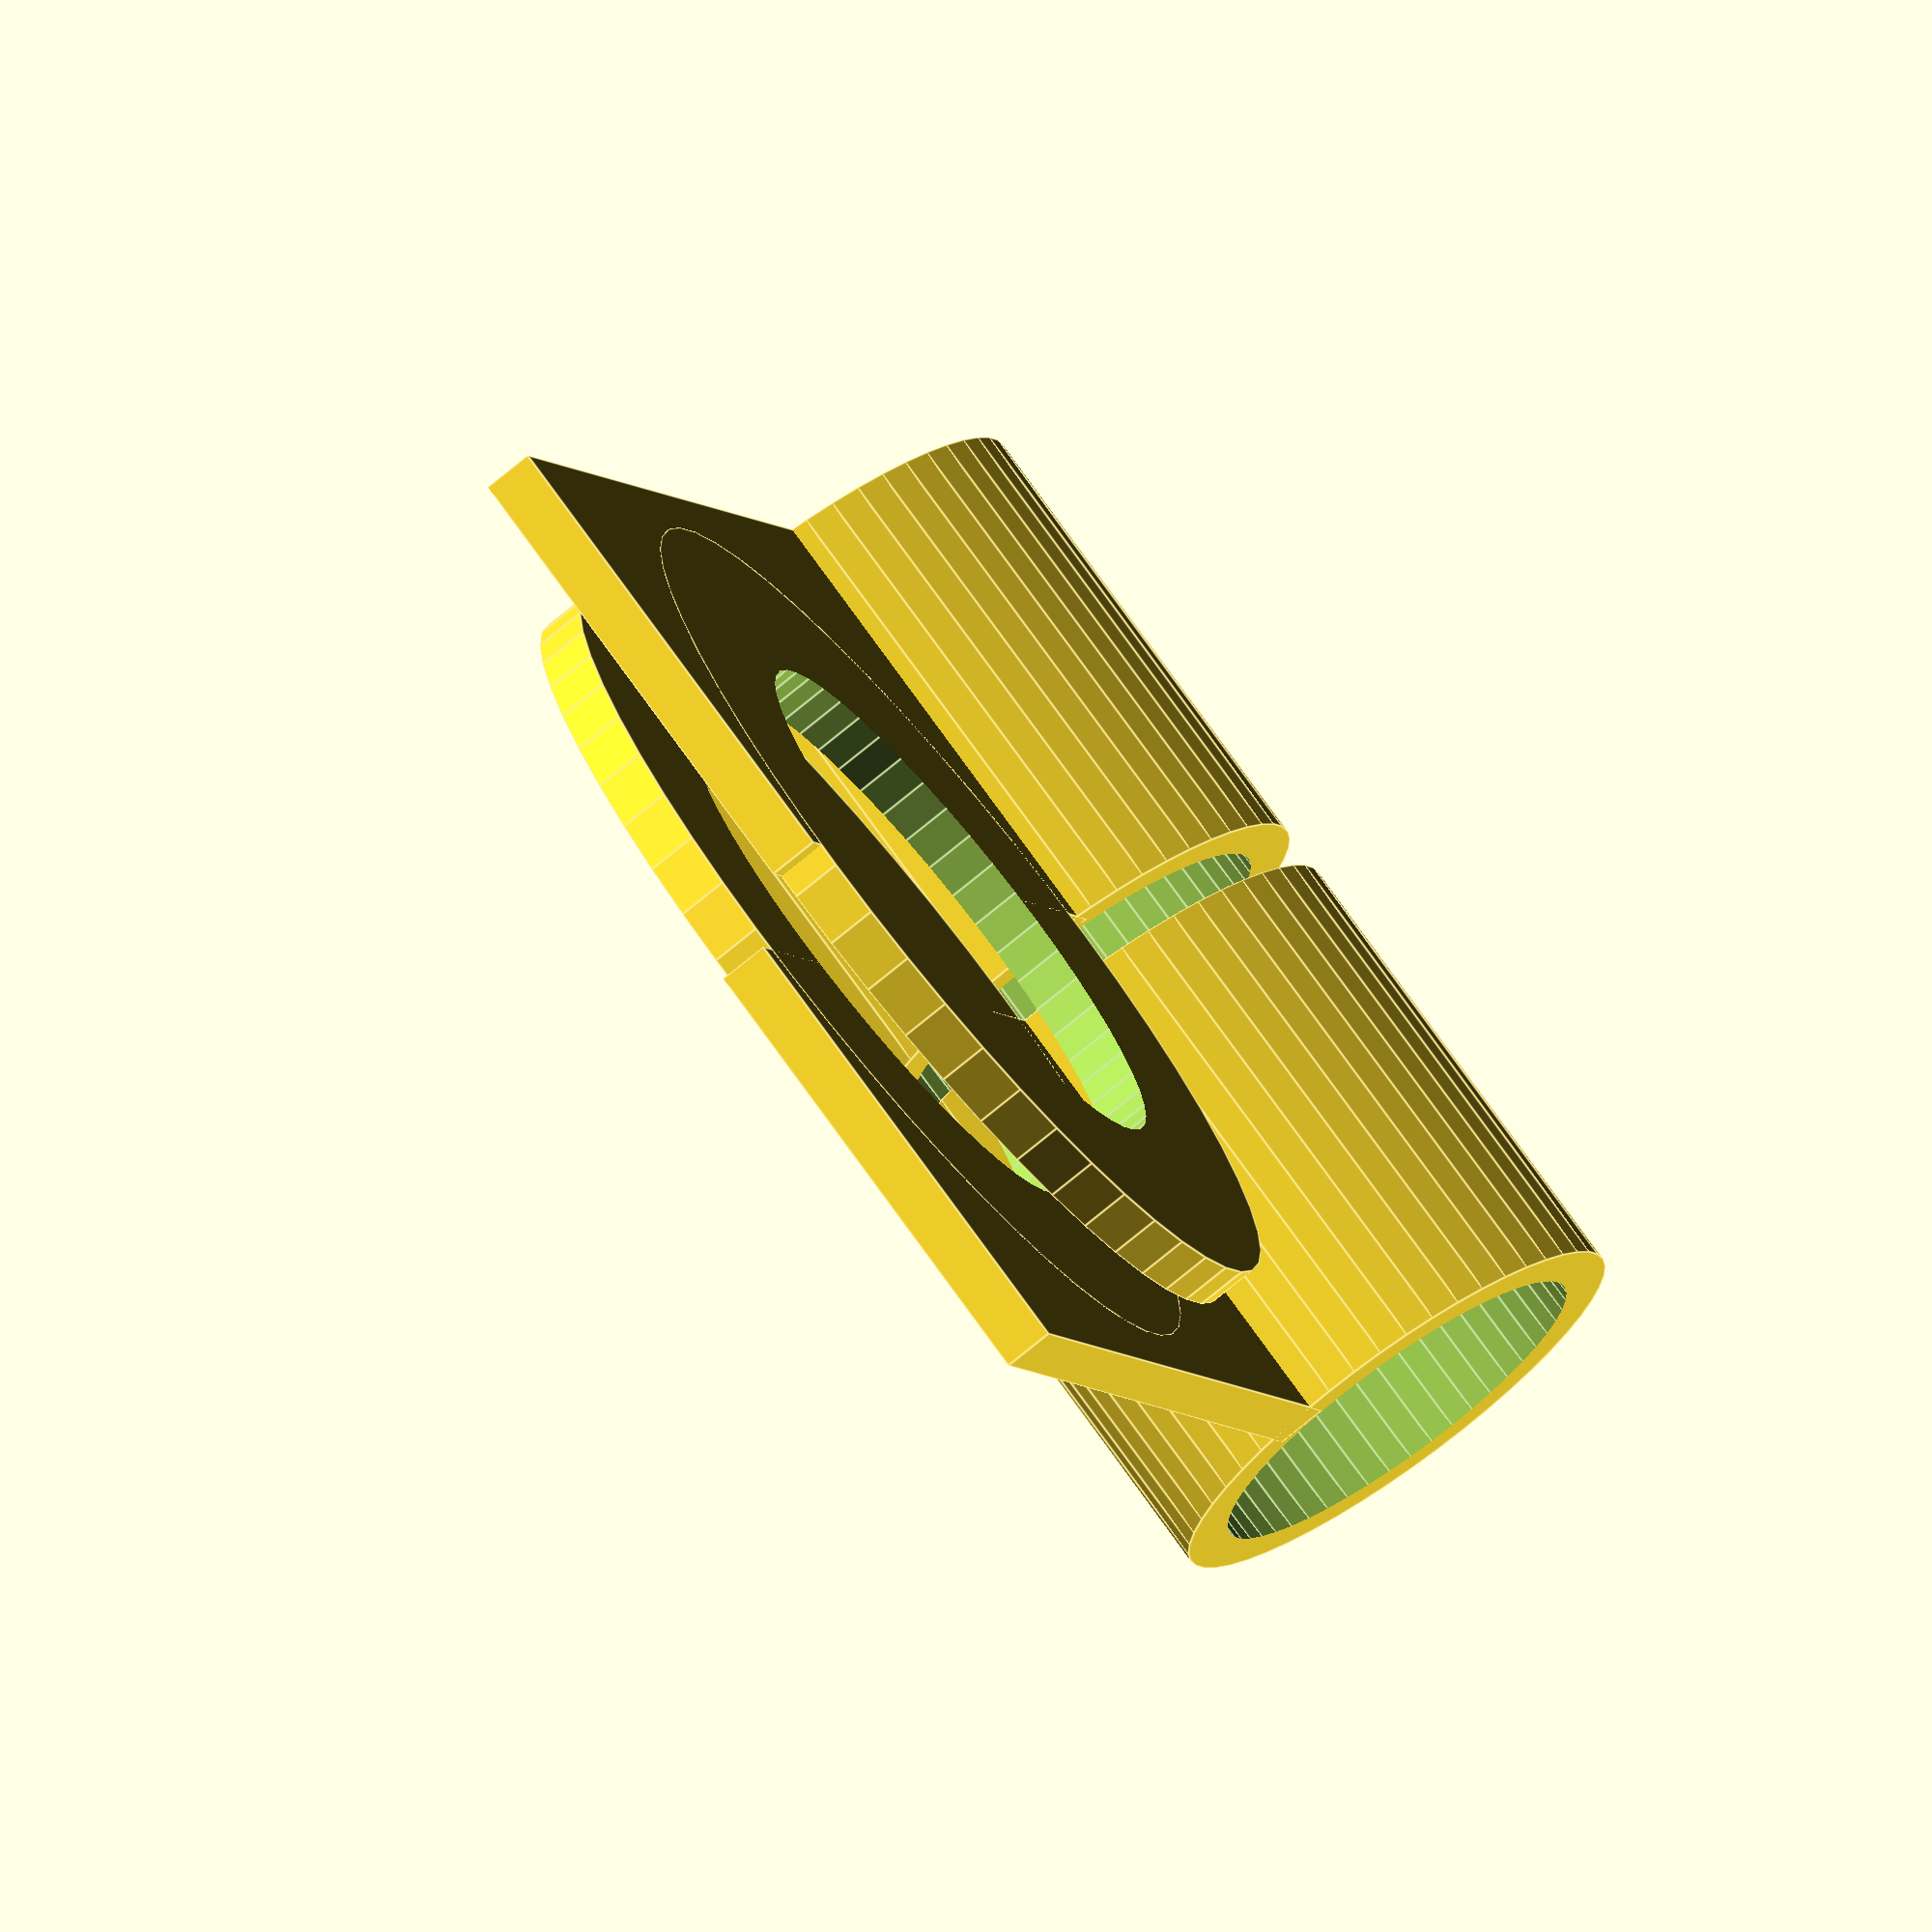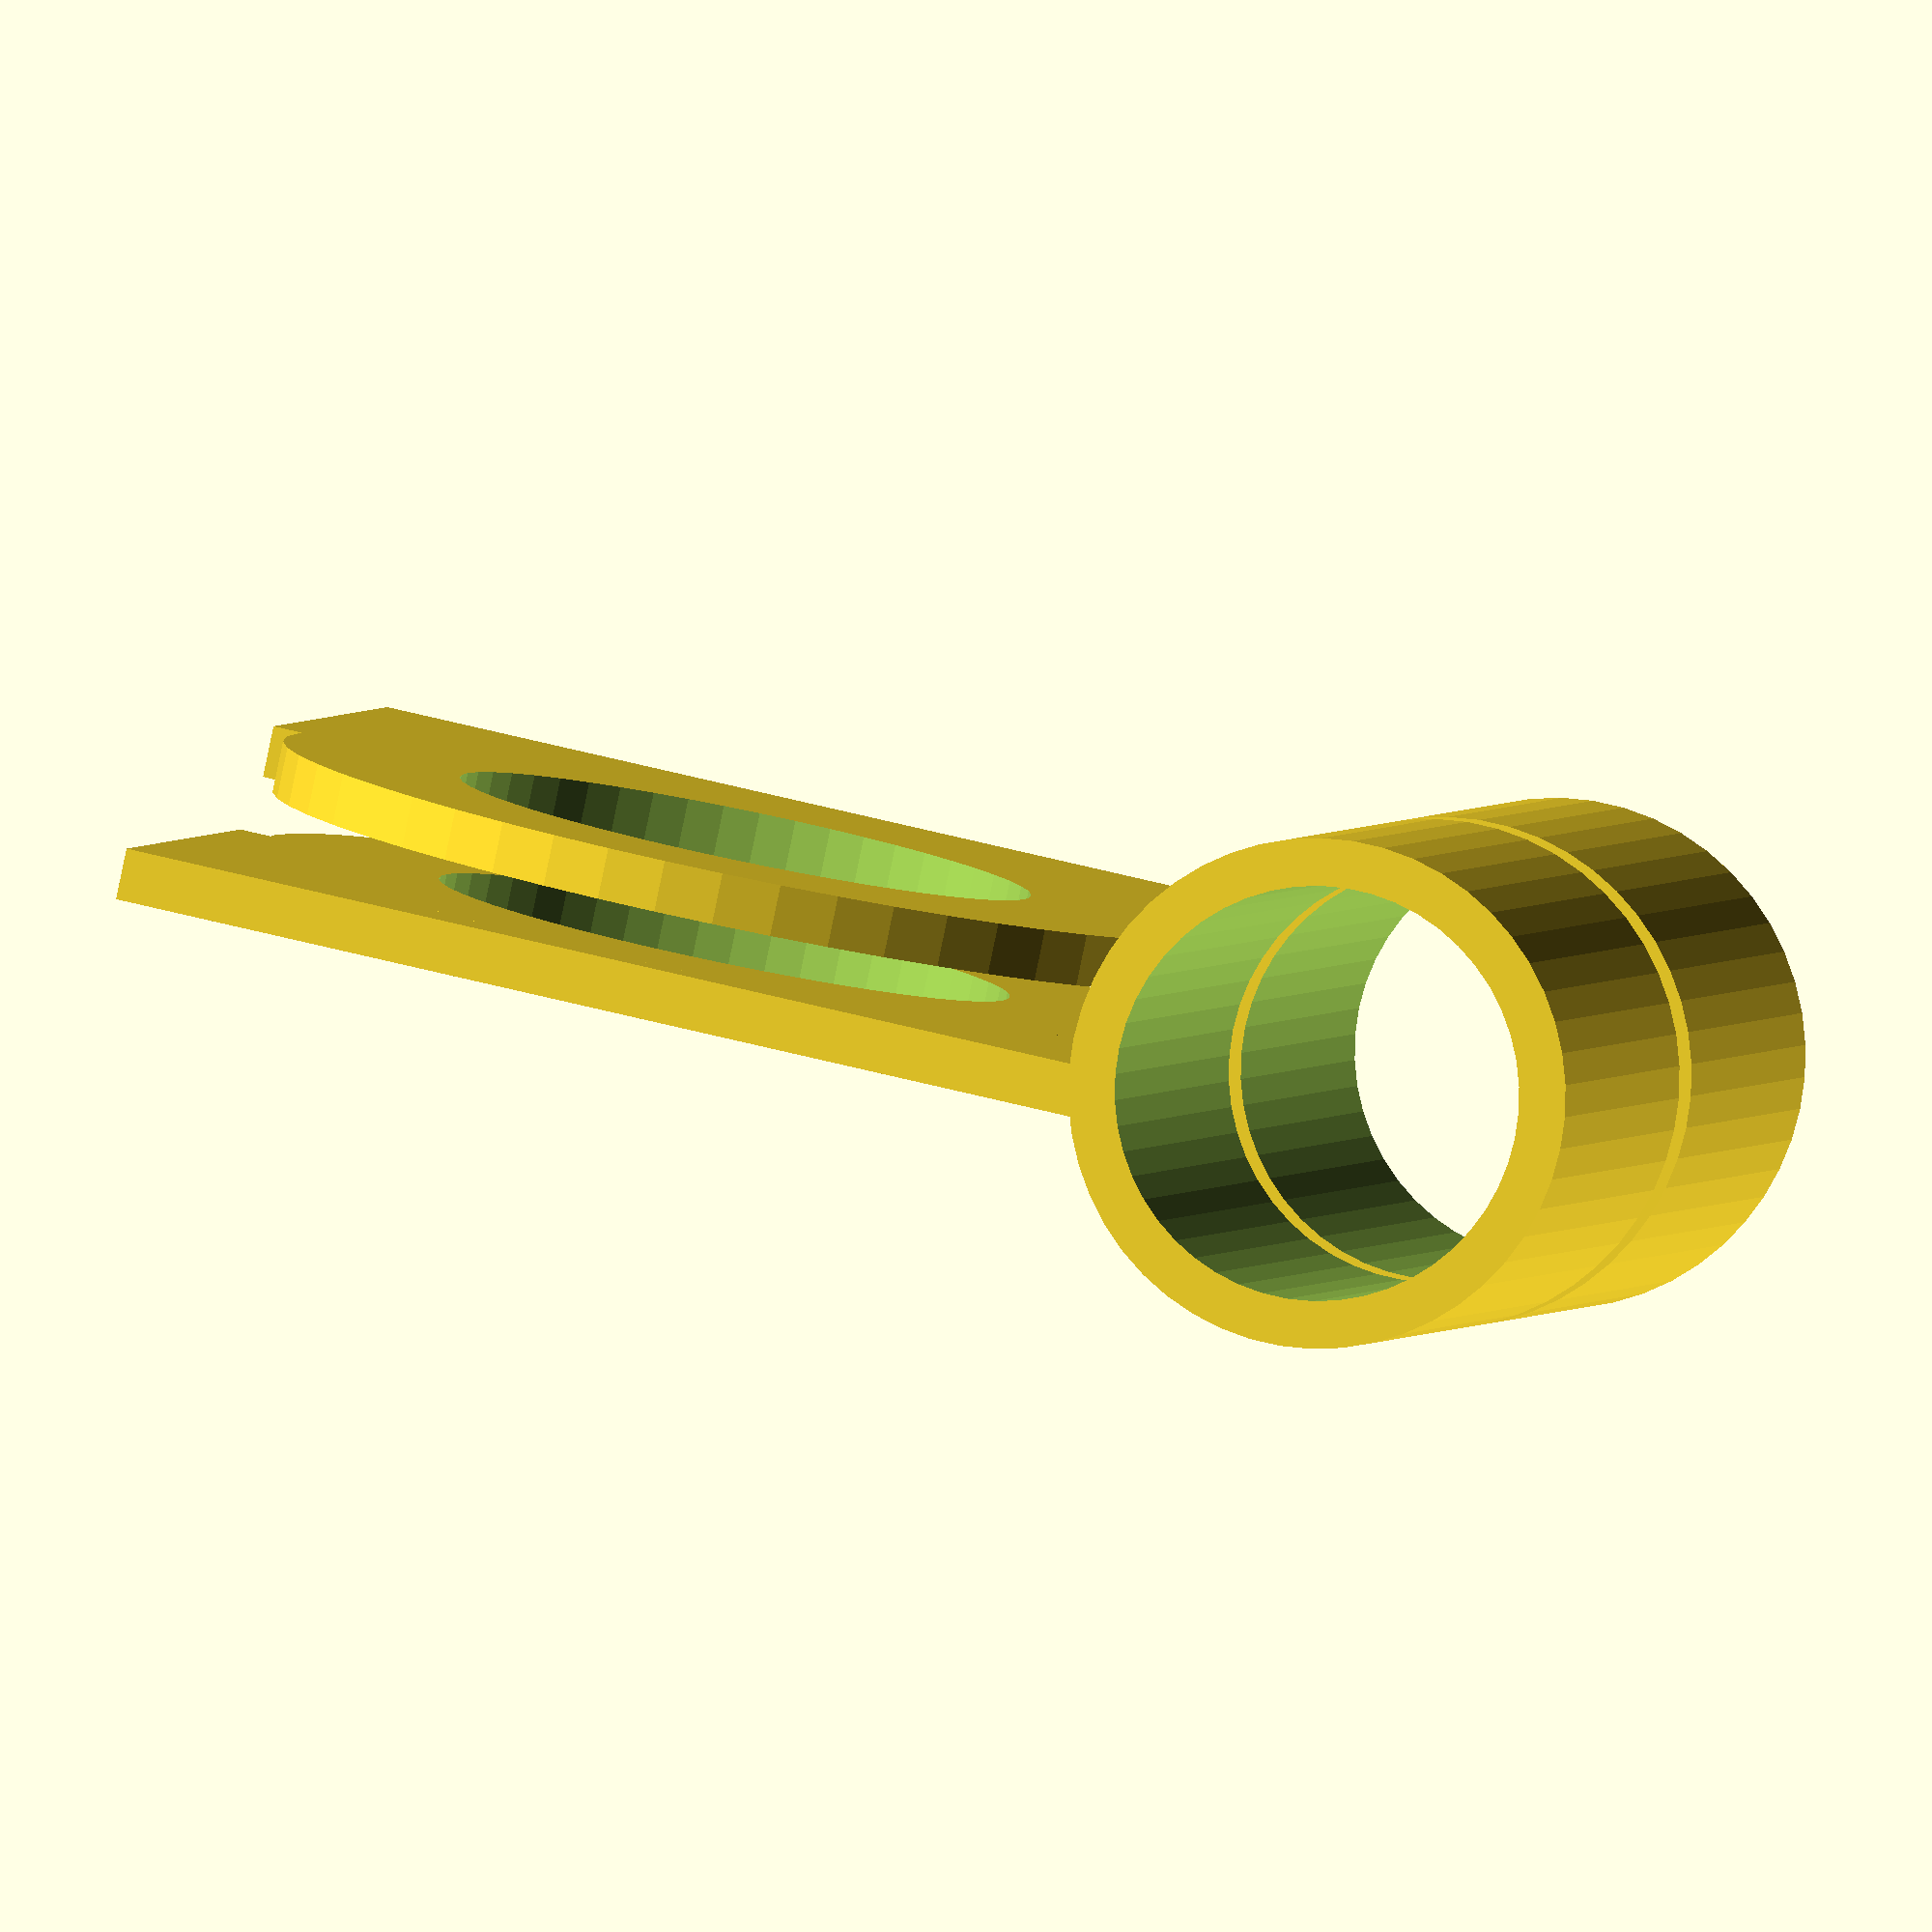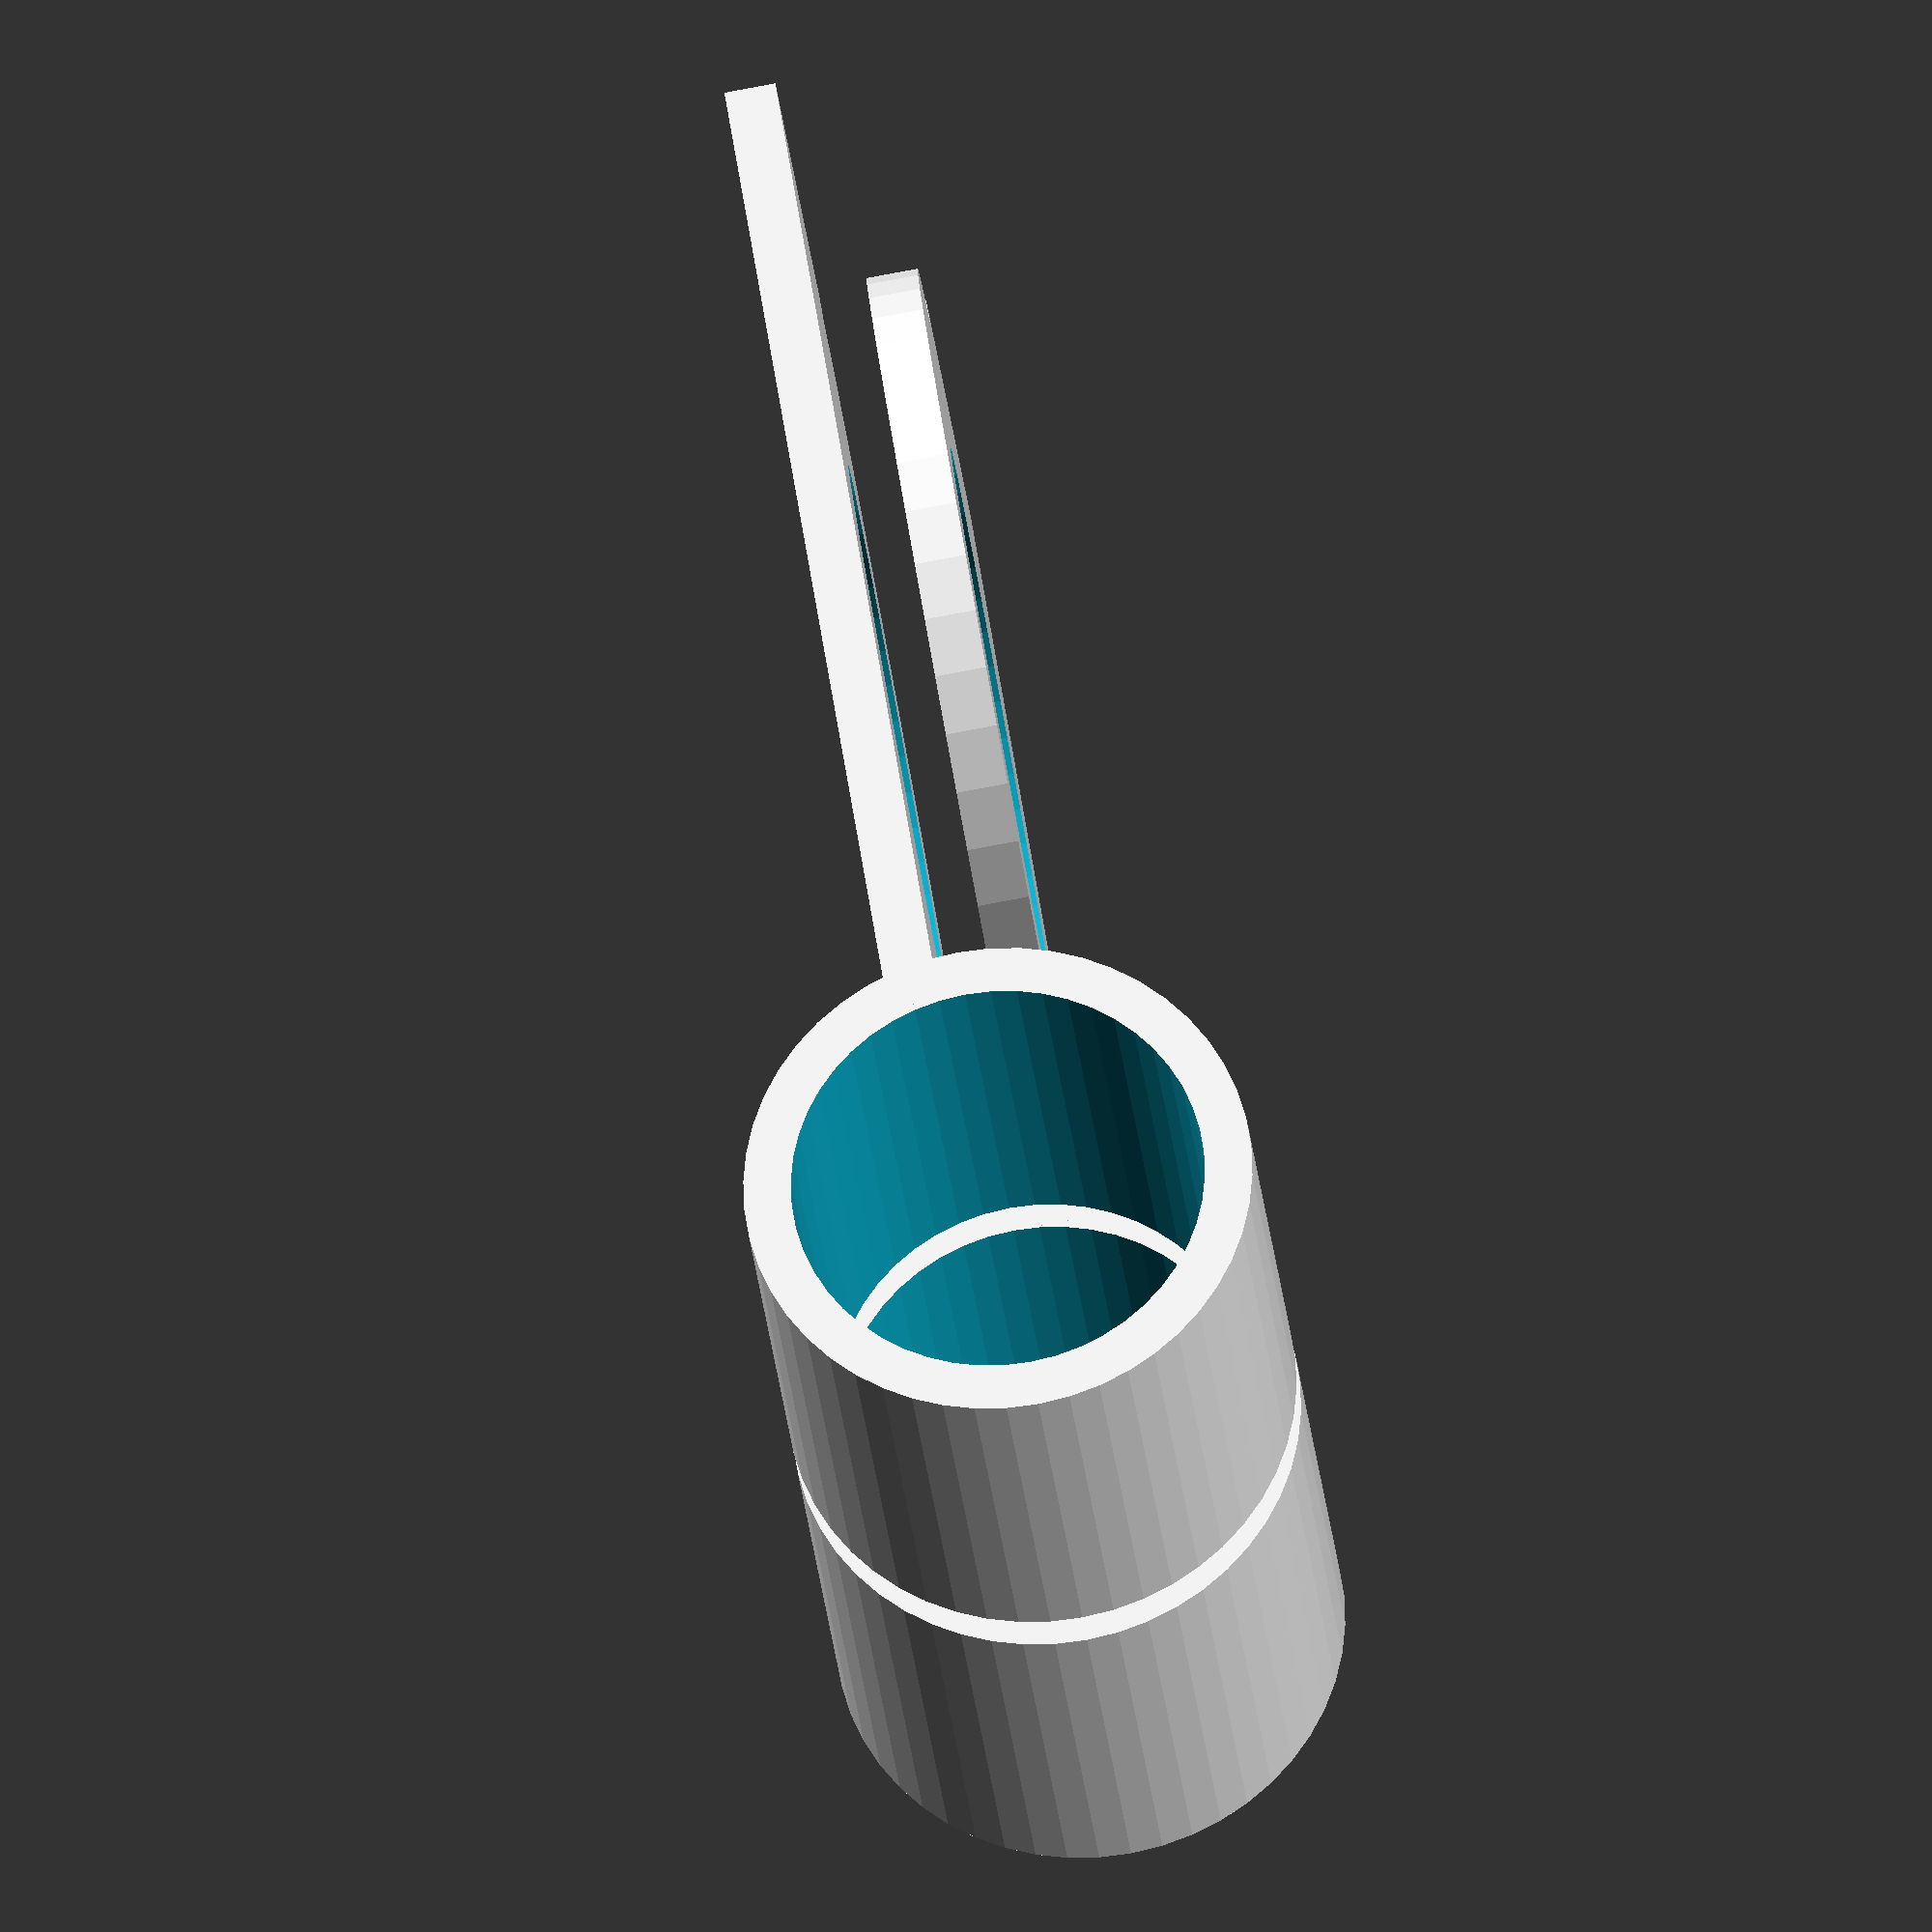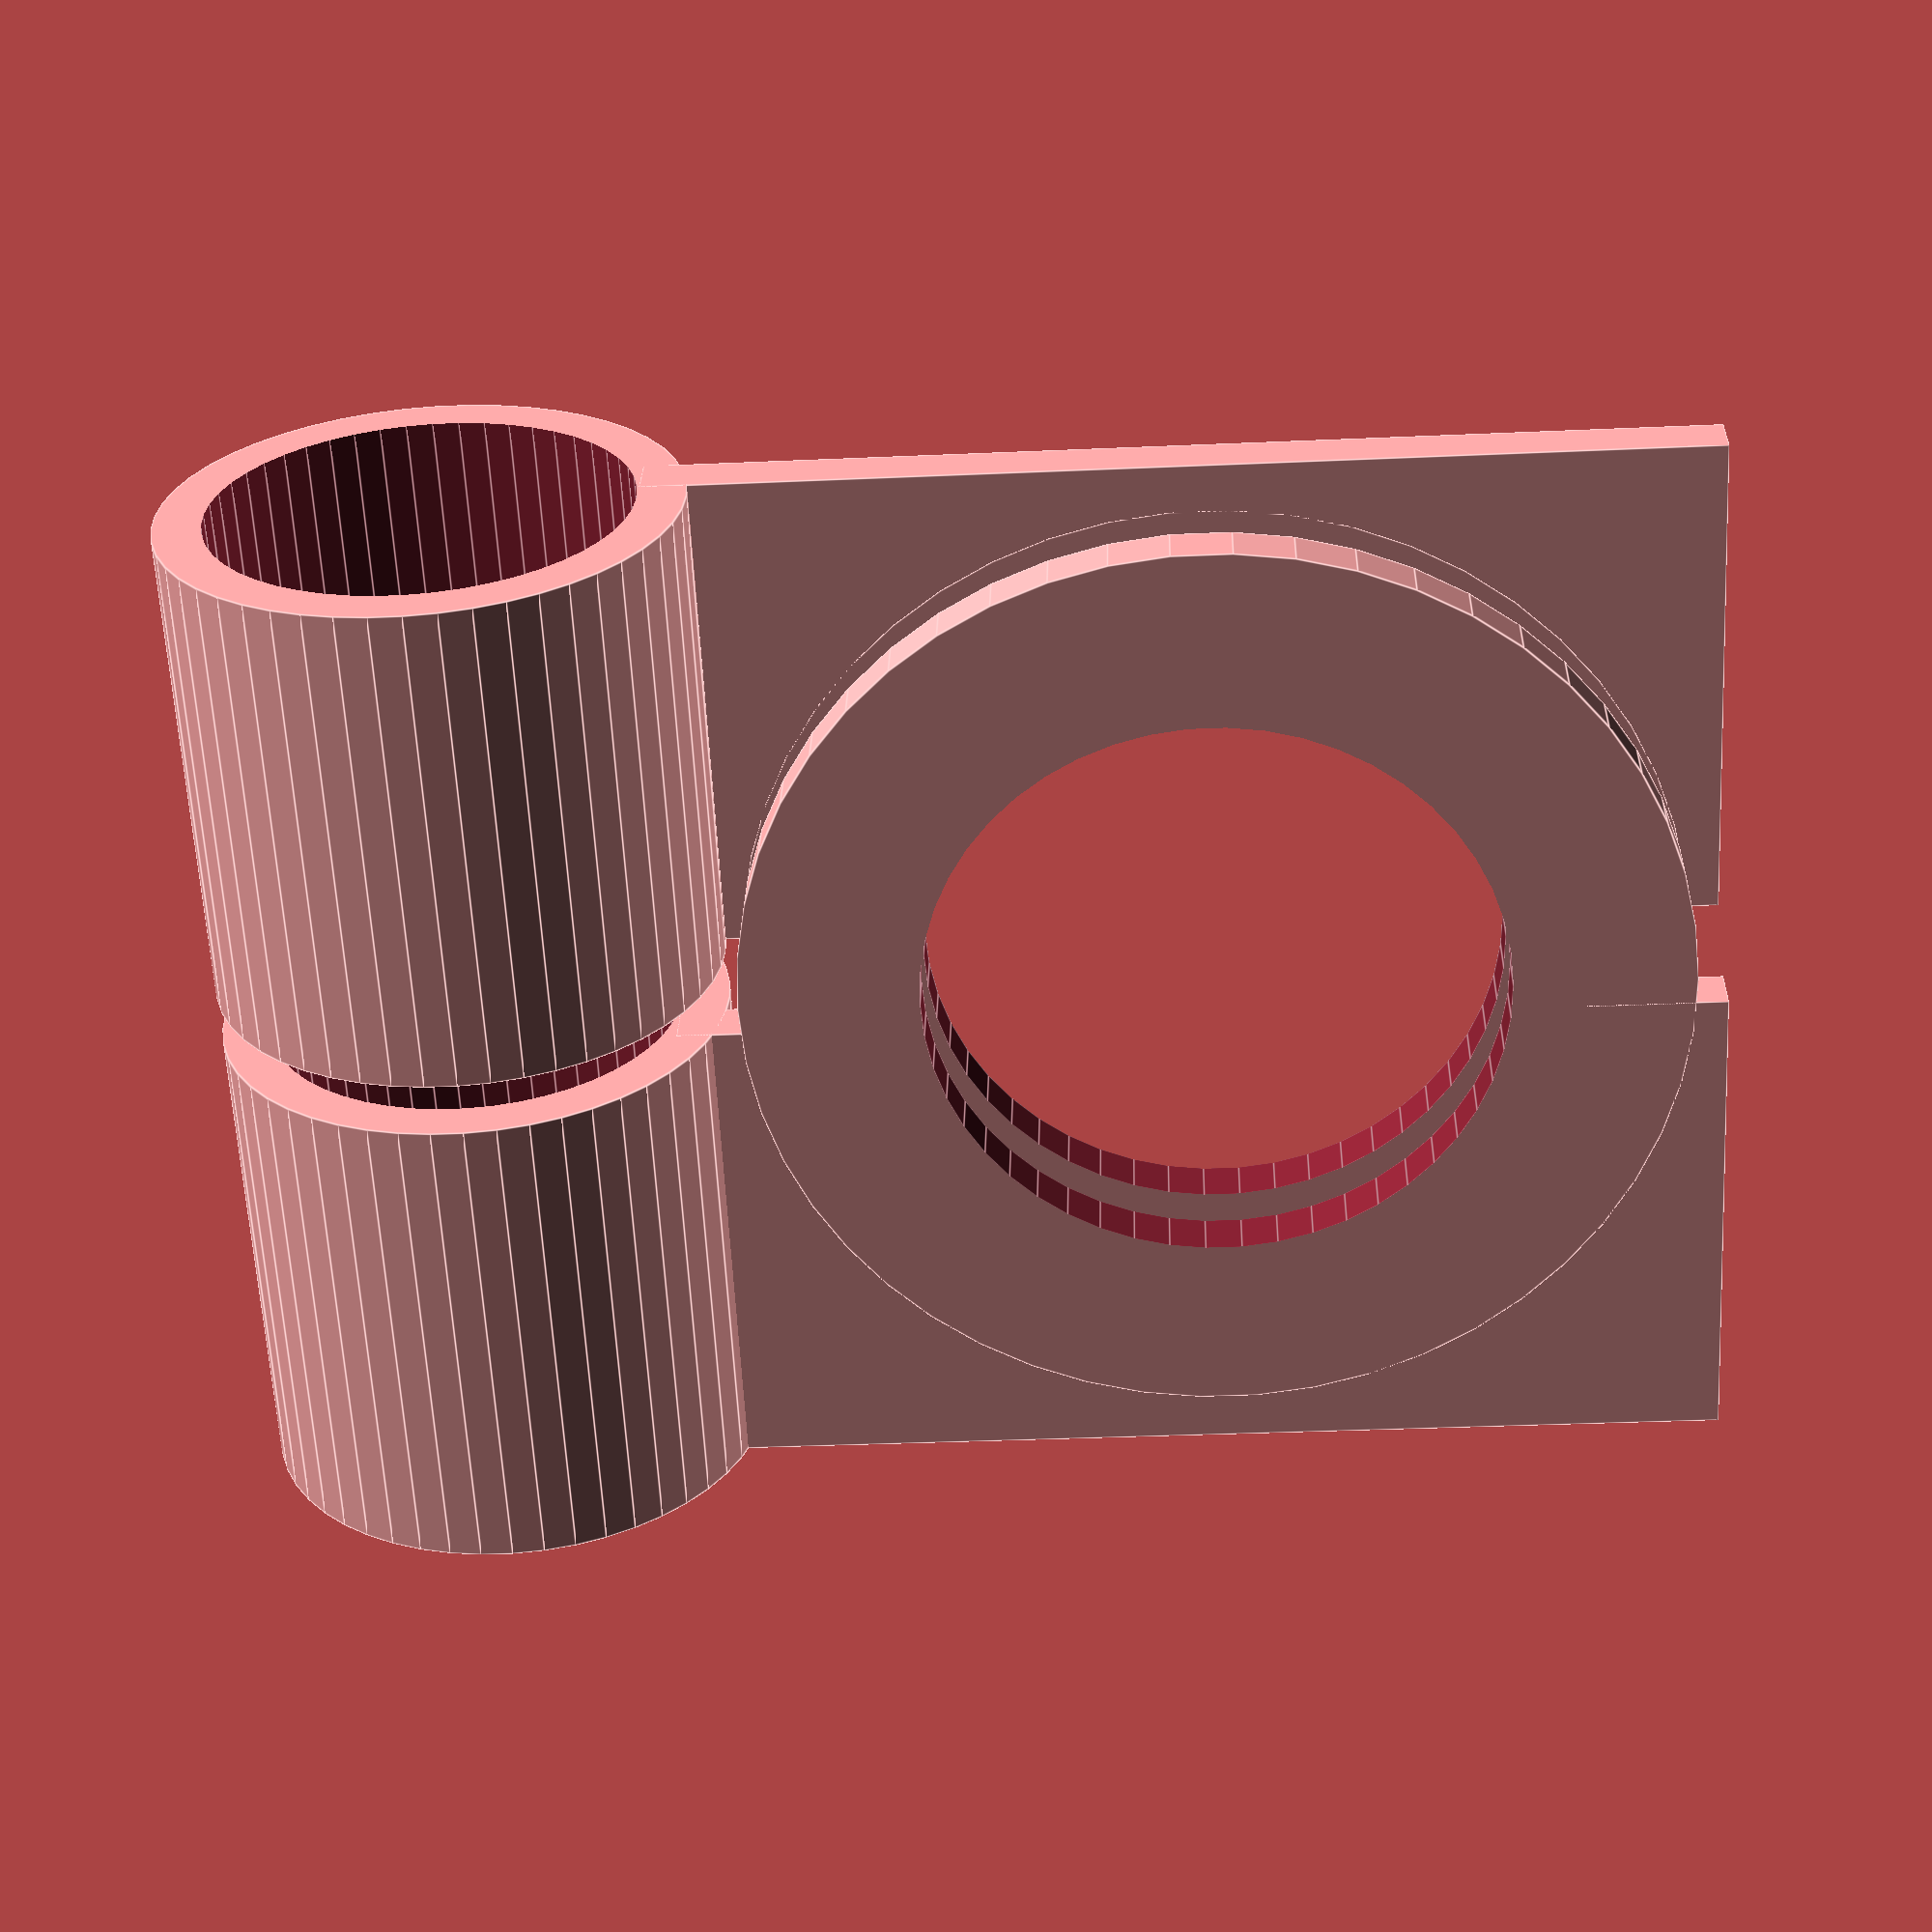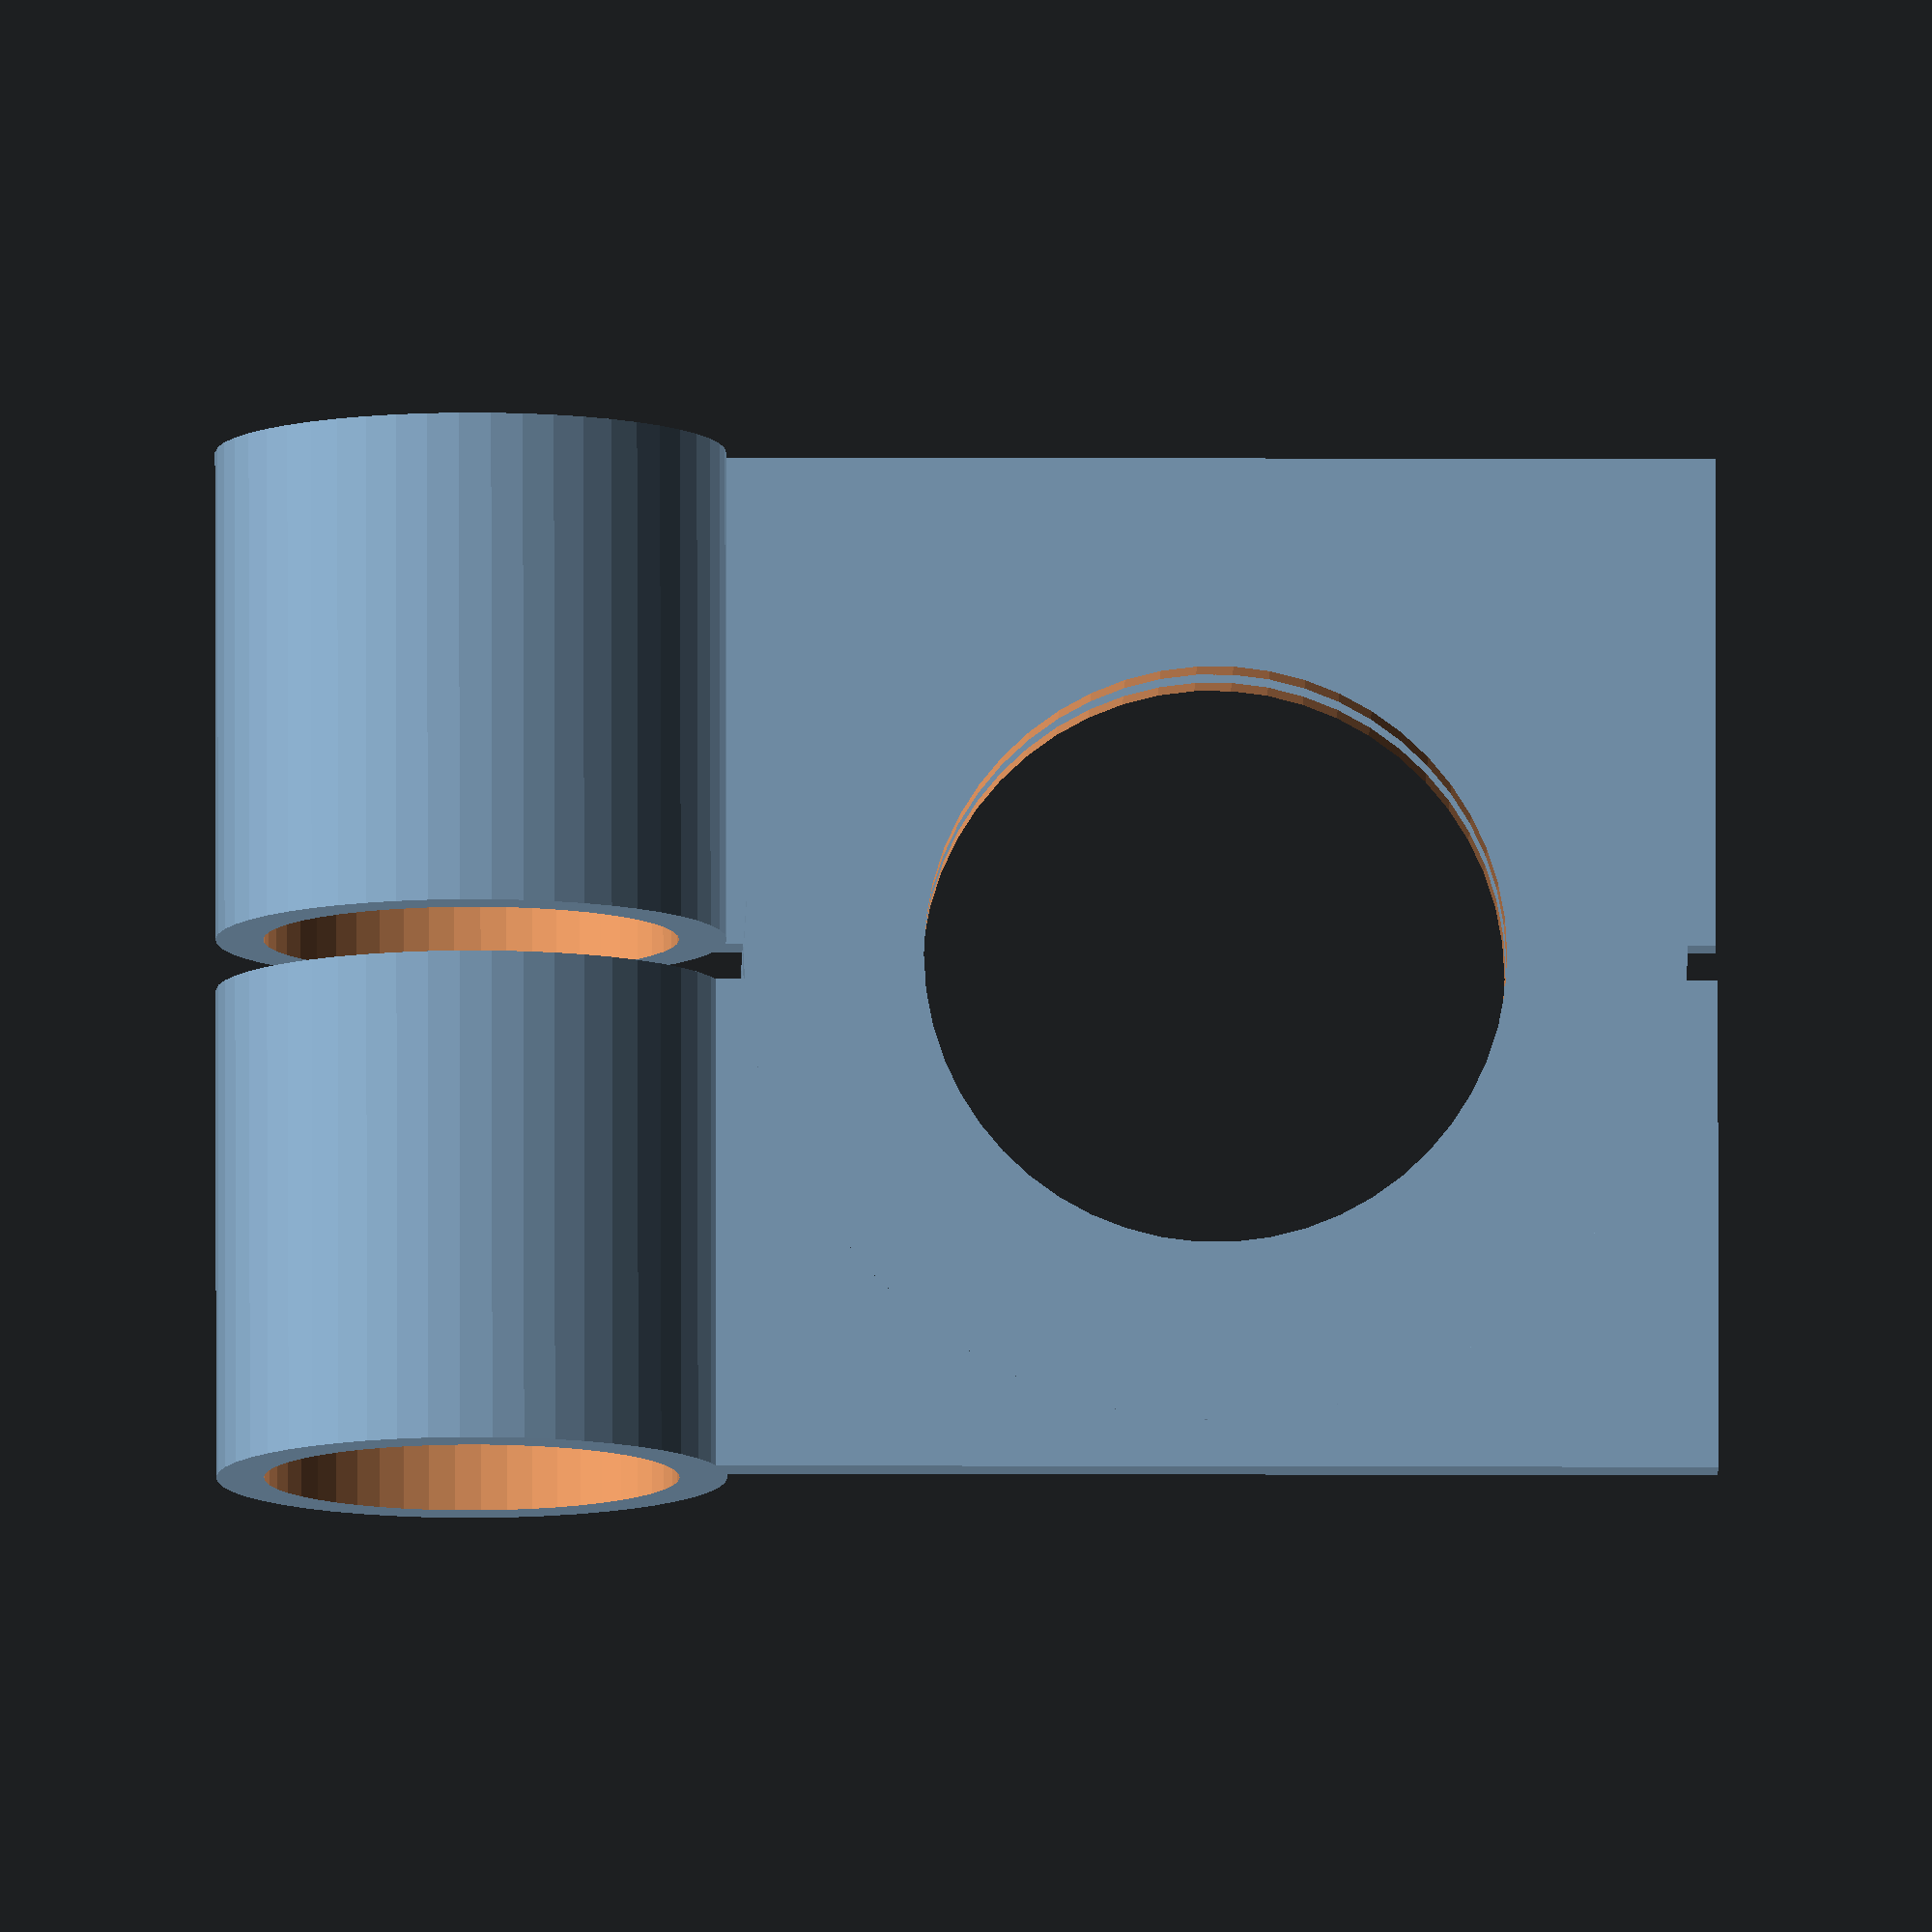
<openscad>
in = 25.4;
$fn = 50;

carbonTube1 = [0.314*in,0.393*in,"McMaster"];

myTube = carbonTube1;
tubeId = myTube[0];
tubeOd = myTube[1];
tubeLen = 12*in;


module tube(id, od, length)
{
    translate([-length/2,0,0])
    rotate([0,90,0])
    difference()
    {
        cylinder(r=od,h=length);
        translate([0,0,-0.1])
        cylinder(r=id,h=length+0.2);
    }
}

module connector(tubeOd,tubeWall,thickness,length,plateThickness,plateSide,gap,adj)
{
    rotate([0,90,0])
    {
        difference()
        {
            union()
            {
                difference()
                {
                    cylinder(r=tubeOd+thickness, h=length);
                    translate([0,0,-0.1])
                    cylinder(r=tubeOd+adj, h=length+0.2);
                    
                }
                translate([tubeOd+adj,-(thickness+gap/2),0])
                cube([plateSide,plateThickness,length]);
                translate([plateSide/2+tubeOd+tubeWall/2,-gap/2,length+gap/2])
                rotate([90,0,0])
                cylinder(r=(plateSide-tubeWall)/2-gap/2,h=plateThickness);
            }
            translate([plateSide/2+tubeOd+tubeWall/2,-gap/2,length+gap/2])
            rotate([90,0,0])
            translate([0,0,-0.1])
            cylinder(r=1.125*in/2,h=plateThickness+0.2);
        }
    }
}

connectorThickness = 0.1*in;
connectorPlateThickness = 0.1*in;
connectorPlateSide = 2*in;
connectorPlateOverlap = 0.2*in;
connectorAdj = 0.2;
connectorGap = 0.1*in;
connectorLength = (connectorPlateSide - connectorGap)/2;

tubeWall = tubeOd - tubeId;

/*
translate([tubeLen/2-connectorLength,0,0])
connector(tubeOd,connectorThickness,connectorLength,connectorPlateThickness,connectorPlateSide,connectorGap,connectorAdj);

color("gray")
tube(tubeId,tubeOd,tubeLen);
*/


translate([-connectorPlateSide/2,0,0])
connector(tubeOd,tubeWall,connectorThickness,connectorLength,connectorPlateThickness,connectorPlateSide,connectorGap,connectorAdj);


rotate([0,0,180])
translate([-connectorPlateSide/2,0,0])
connector(tubeOd,tubeWall,connectorThickness,connectorLength,connectorPlateThickness,connectorPlateSide,connectorGap,connectorAdj);



</openscad>
<views>
elev=184.4 azim=126.9 roll=344.7 proj=o view=edges
elev=315.1 azim=41.2 roll=287.9 proj=o view=wireframe
elev=116.6 azim=264.8 roll=189.1 proj=o view=solid
elev=34.5 azim=153.0 roll=93.4 proj=p view=edges
elev=185.3 azim=86.2 roll=91.0 proj=o view=solid
</views>
